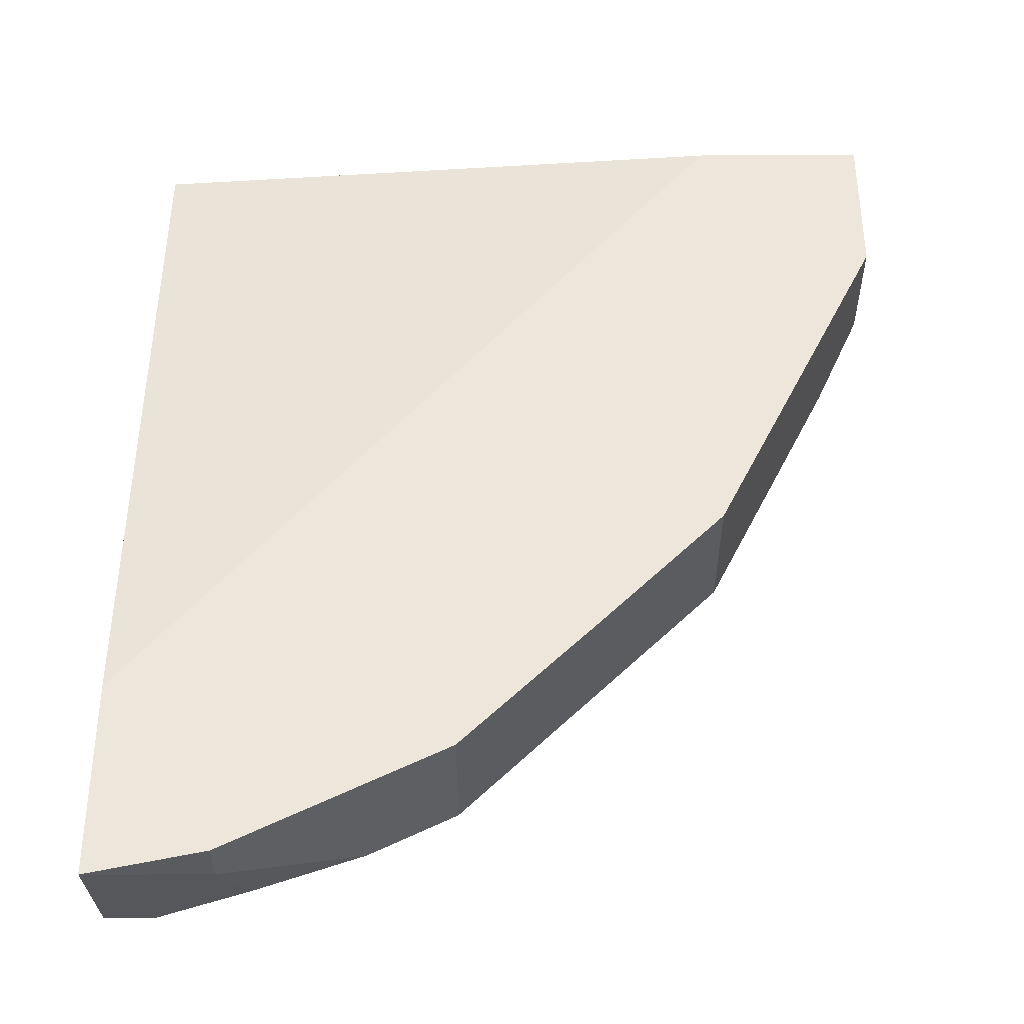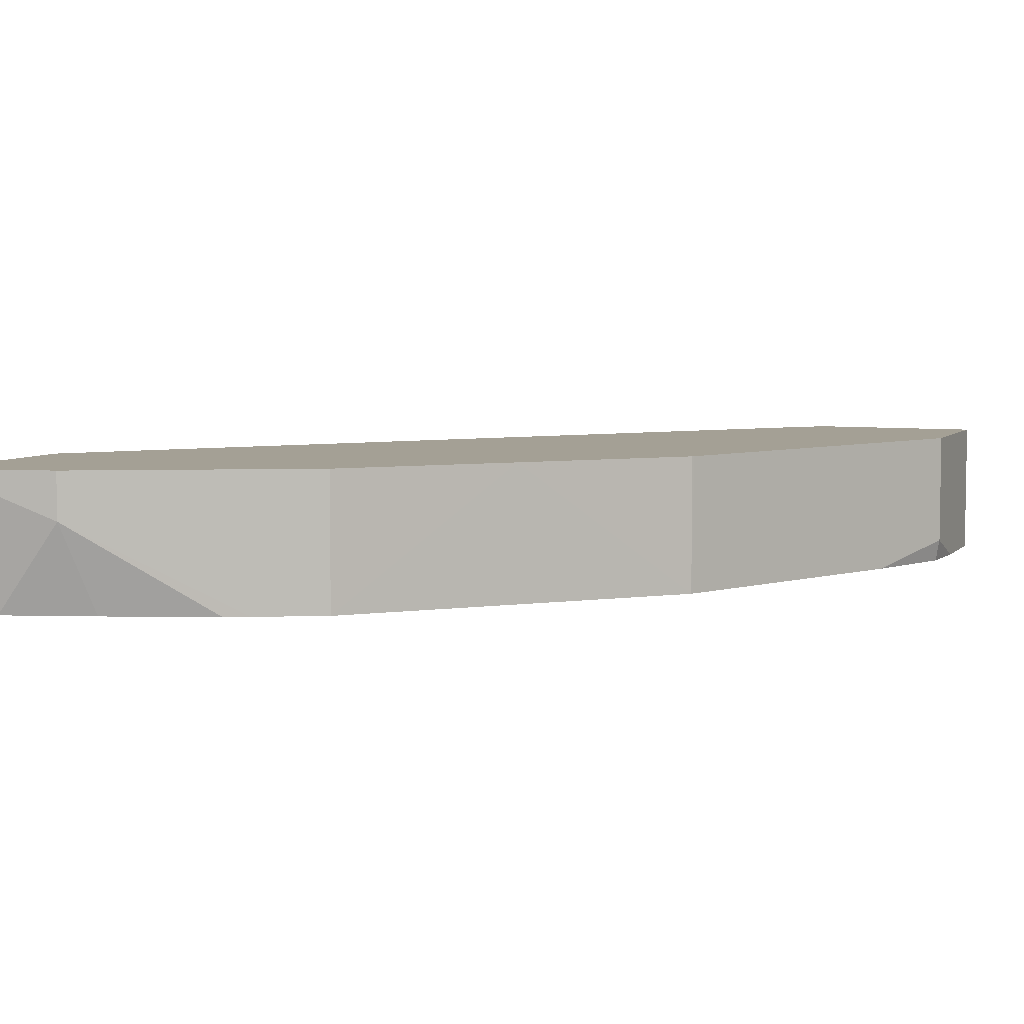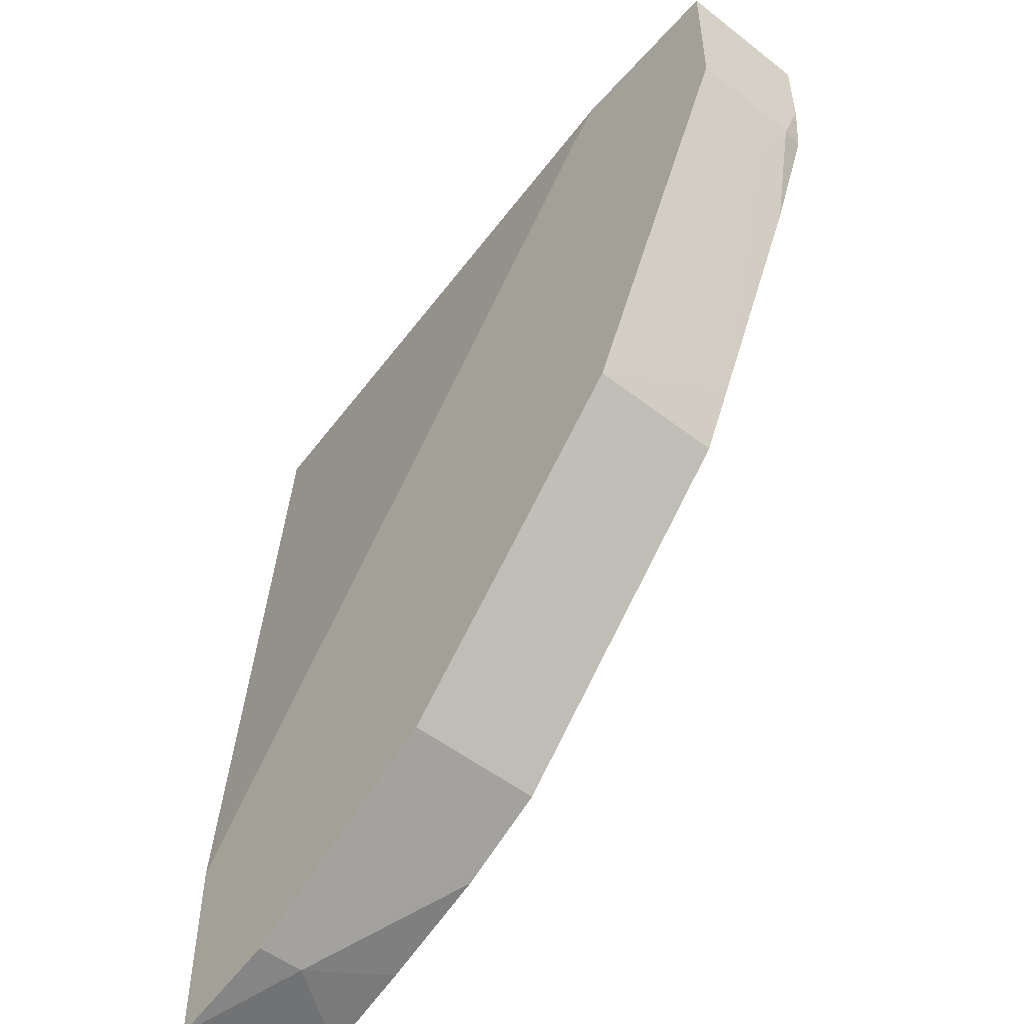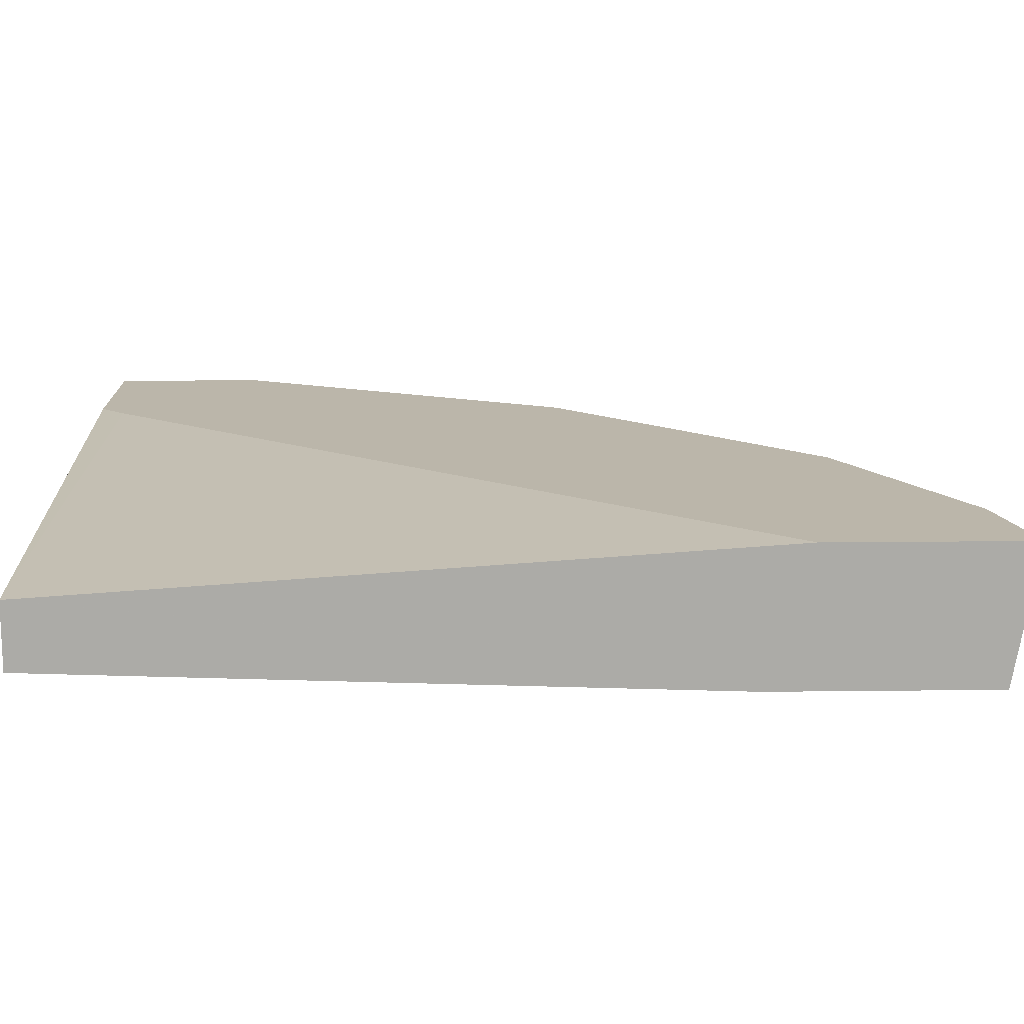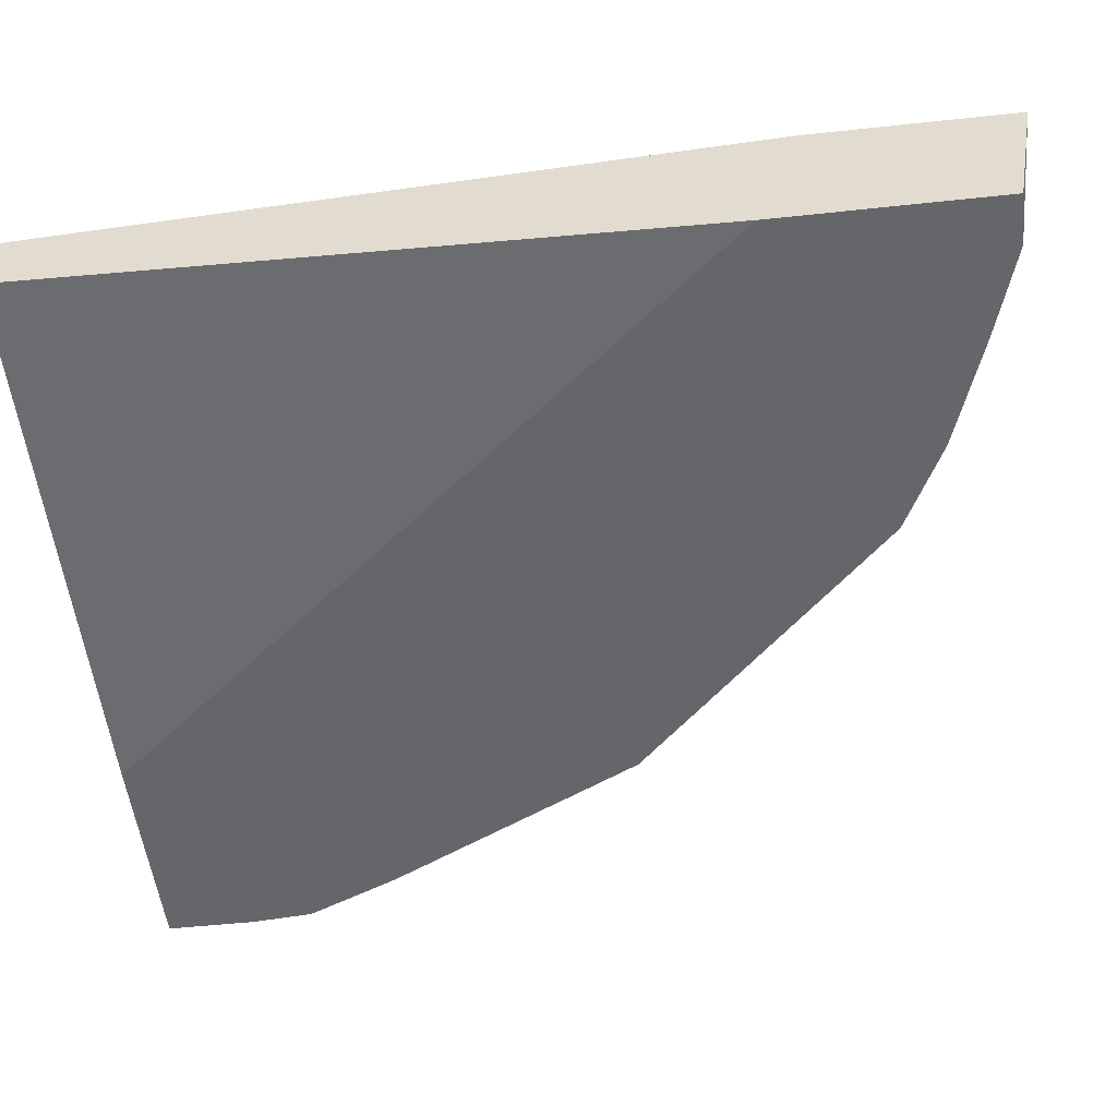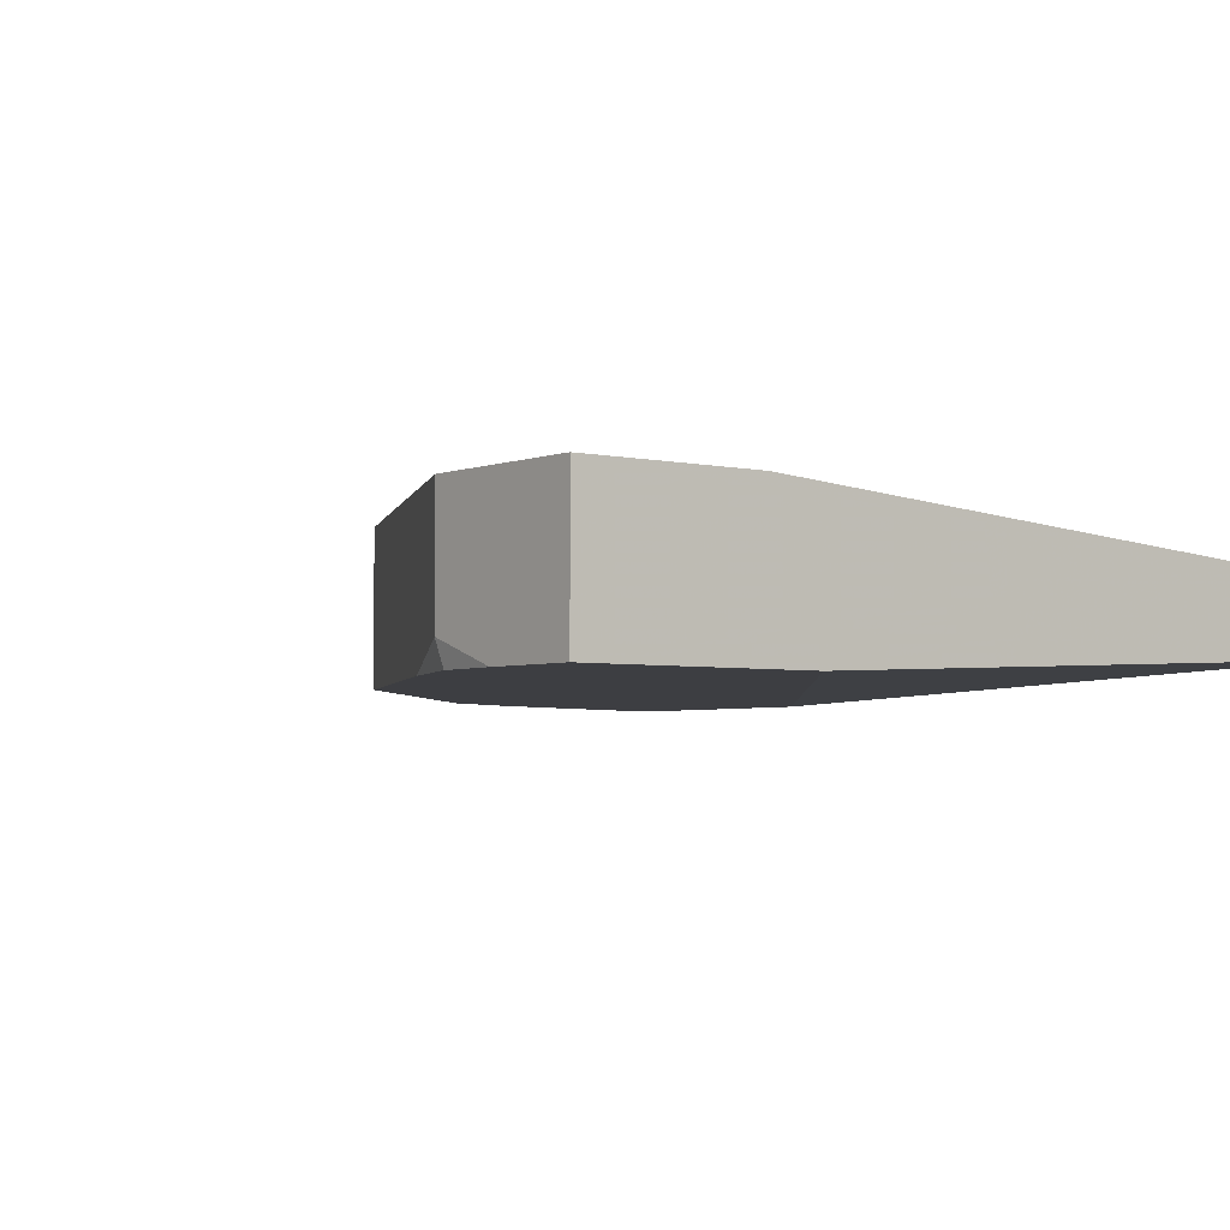
<metadata>
{"format":"obj","ext":"obj","renderer":"f3d","projection":"perspective","resolution":1024,"background":"white","views":[{"elev":53.6,"azim":180.0,"up":"+Y"},{"elev":5.8,"azim":-158.3,"up":"+Y"},{"elev":-52.3,"azim":-130.0,"up":"+Z"},{"elev":14.0,"azim":88.5,"up":"+Y"},{"elev":-51.8,"azim":96.6,"up":"+Y"},{"elev":-3.6,"azim":-37.8,"up":"+Y"}]}
</metadata>
<code>
v -0.1434 -0.4721 0.113
v -0.4396 -0.4483 0.09988
v -0.4527 -0.4483 0.113
v -0.1434 -0.5058 0.113
v -0.1434 -0.4483 -0.2482
v -0.5395 -0.4483 0.113
v -0.4274 -0.5176 0.113
v -0.1434 -0.5176 -0.2251
v -0.1434 -0.4483 -0.3494
v -0.5395 -0.5176 0.113
v -0.5395 -0.4483 0.0337
v -0.1434 -0.5176 -0.3372
v -0.1686 -0.5176 -0.3372
v -0.2023 -0.4721 -0.3372
v -0.2023 -0.4483 -0.3372
v -0.5395 -0.5176 0.06742
v -0.5283 -0.4483 0.0112
v -0.5395 -0.5058 0.0337
v -0.2142 -0.5176 -0.3228
v -0.2123 -0.4483 -0.3322
v -0.2698 -0.5176 -0.3034
v -0.2816 -0.5176 -0.2975
v -0.2473 -0.4833 -0.3147
v -0.5371 -0.5176 0.03605
v -0.5283 -0.4945 0.0112
v -0.4502 -0.4483 -0.1448
v -0.4661 -0.5176 -0.113
v -0.5058 -0.5176 -0.03375
v -0.517 -0.517 -0.01126
v -0.5167 -0.5176 -0.01184
v -0.2473 -0.4483 -0.3147
v -0.3147 -0.5176 -0.281
v -0.3135 -0.4483 -0.2816
v -0.4495 -0.4483 -0.1461
v -0.4495 -0.5176 -0.1461
v -0.4502 -0.5176 -0.1449
v -0.3824 -0.4483 -0.2138
v -0.3147 -0.4483 -0.281
f 14 23 20
f 13 19 14
f 14 22 23
f 14 21 22
f 14 19 21
f 14 20 15
f 7 19 13
f 9 12 13
f 11 17 25
f 9 14 15
f 9 13 14
f 7 12 8
f 7 13 12
f 16 18 24
f 11 25 18
f 17 26 27
f 26 35 36
f 18 25 27
f 7 21 19
f 34 37 35
f 32 35 37
f 32 38 33
f 32 37 38
f 28 30 29
f 26 36 27
f 26 34 35
f 23 33 31
f 22 33 23
f 22 32 33
f 18 30 24
f 18 29 30
f 18 28 29
f 18 27 28
f 17 27 25
f 7 22 21
f 20 23 31
f 7 35 32
f 2 31 33
f 2 20 31
f 2 15 20
f 2 9 15
f 7 32 22
f 2 5 9
f 1 5 2
f 1 9 5
f 1 12 9
f 1 8 12
f 1 4 8
f 1 7 4
f 1 10 7
f 1 3 6
f 1 2 3
f 2 33 38
f 2 38 37
f 1 6 10
f 2 34 26
f 2 37 34
f 7 36 35
f 7 28 27
f 7 30 28
f 7 24 30
f 7 16 24
f 7 10 16
f 7 27 36
f 6 18 16
f 6 11 18
f 4 7 8
f 2 6 3
f 2 11 6
f 2 17 11
f 6 16 10
f 2 26 17

</code>
